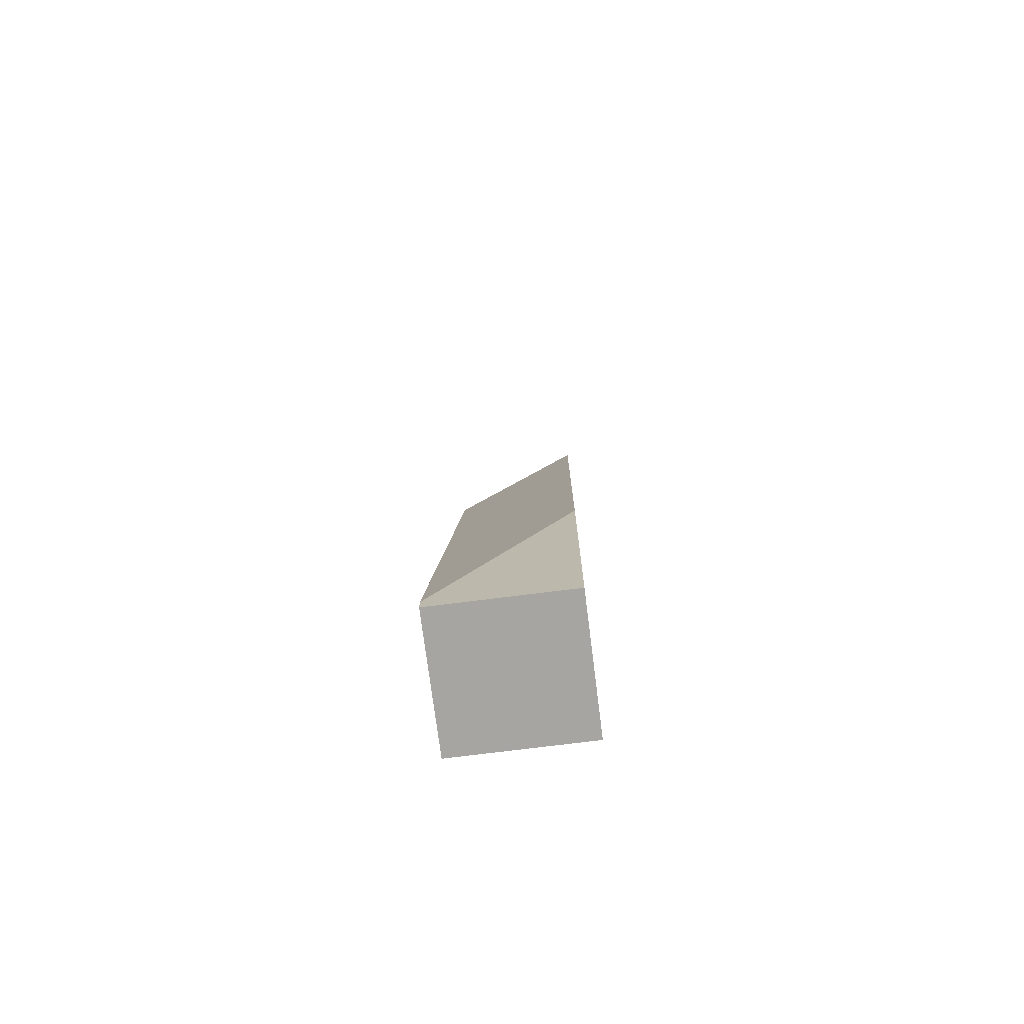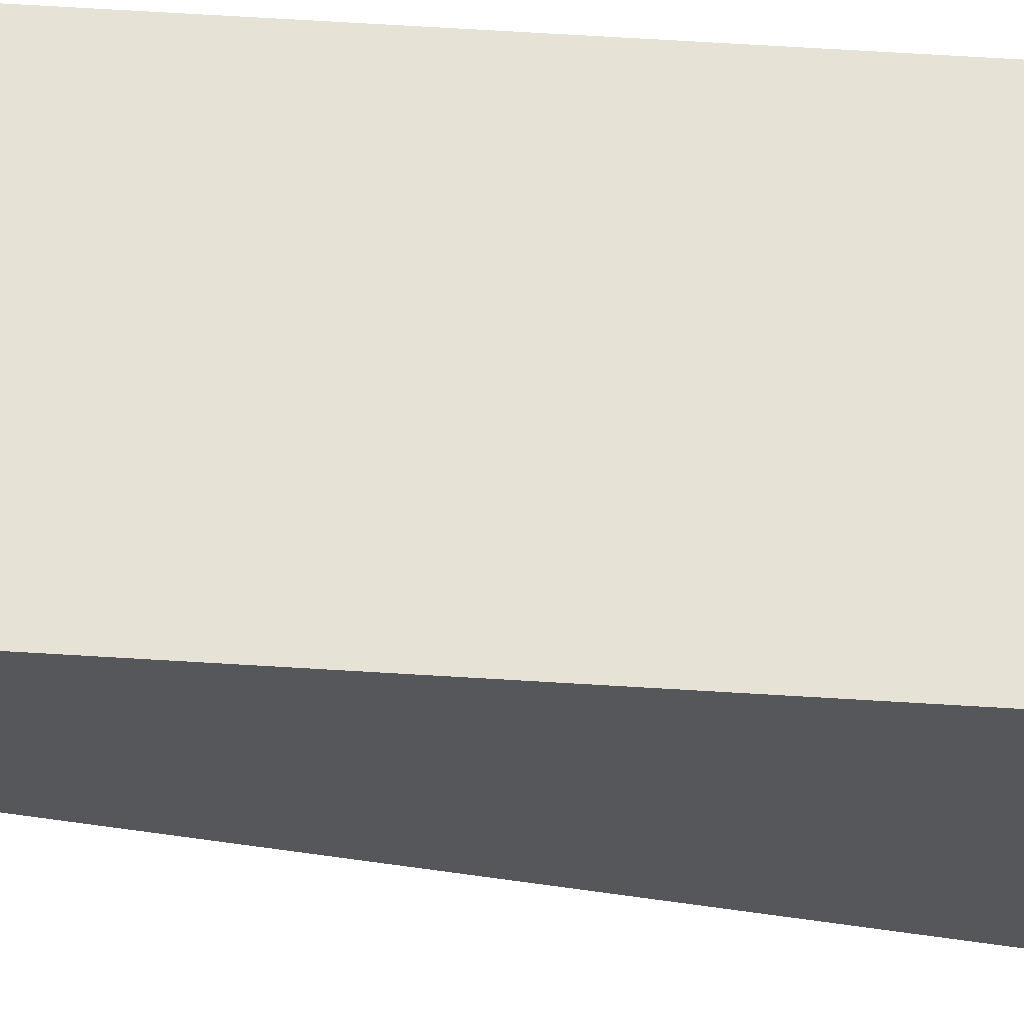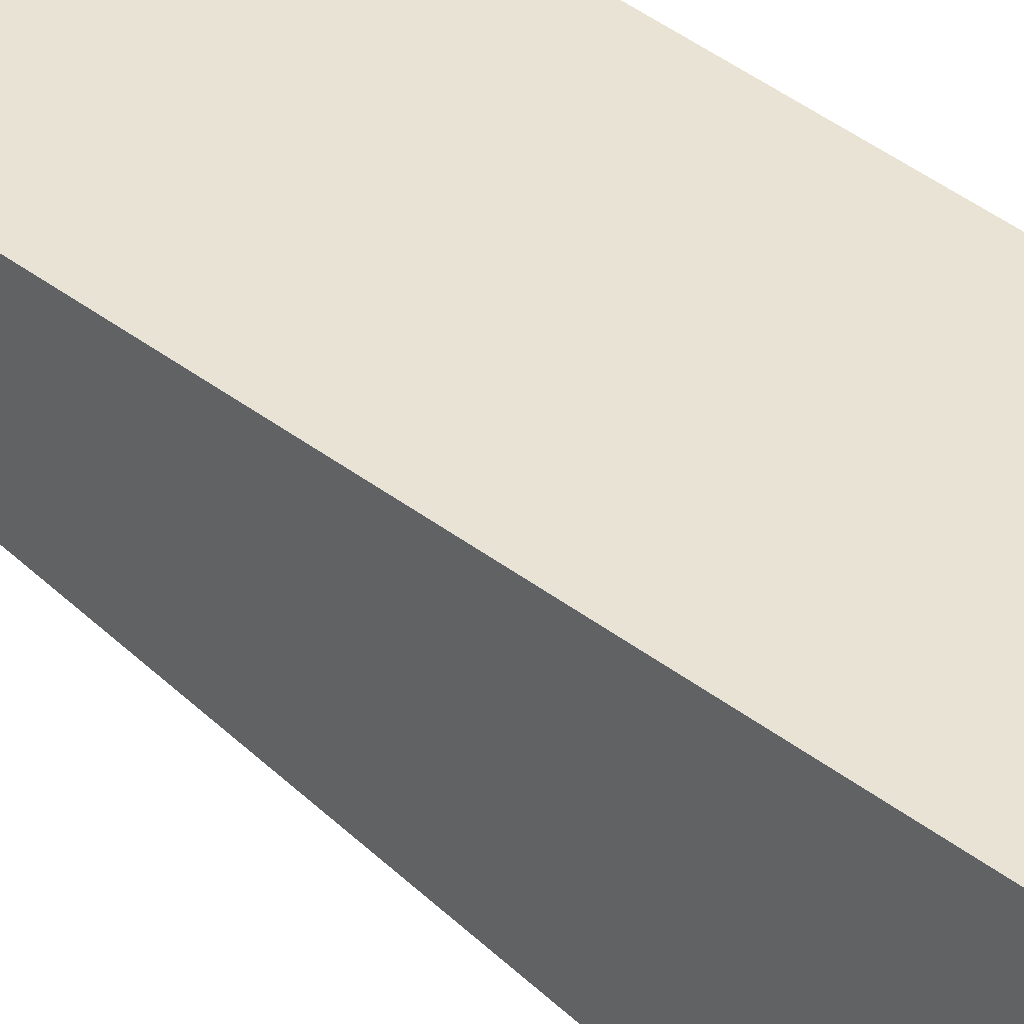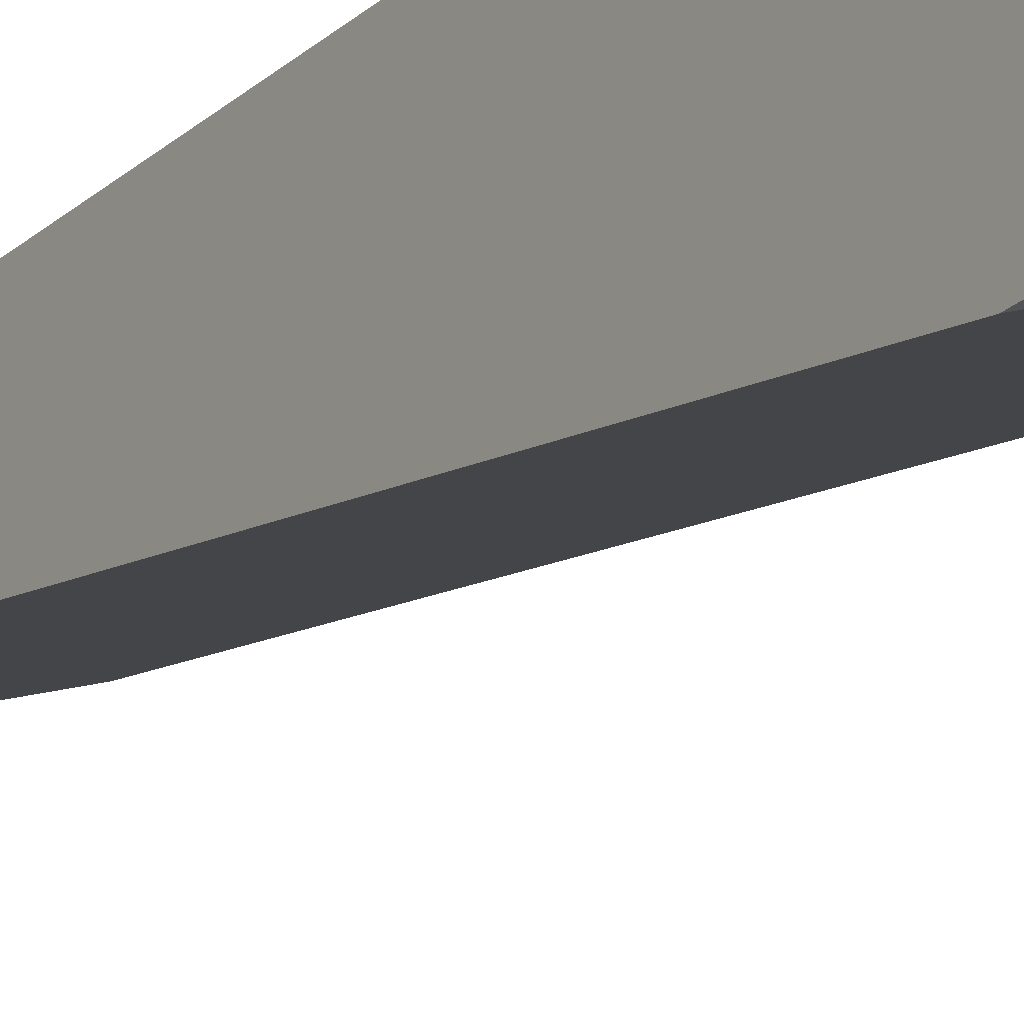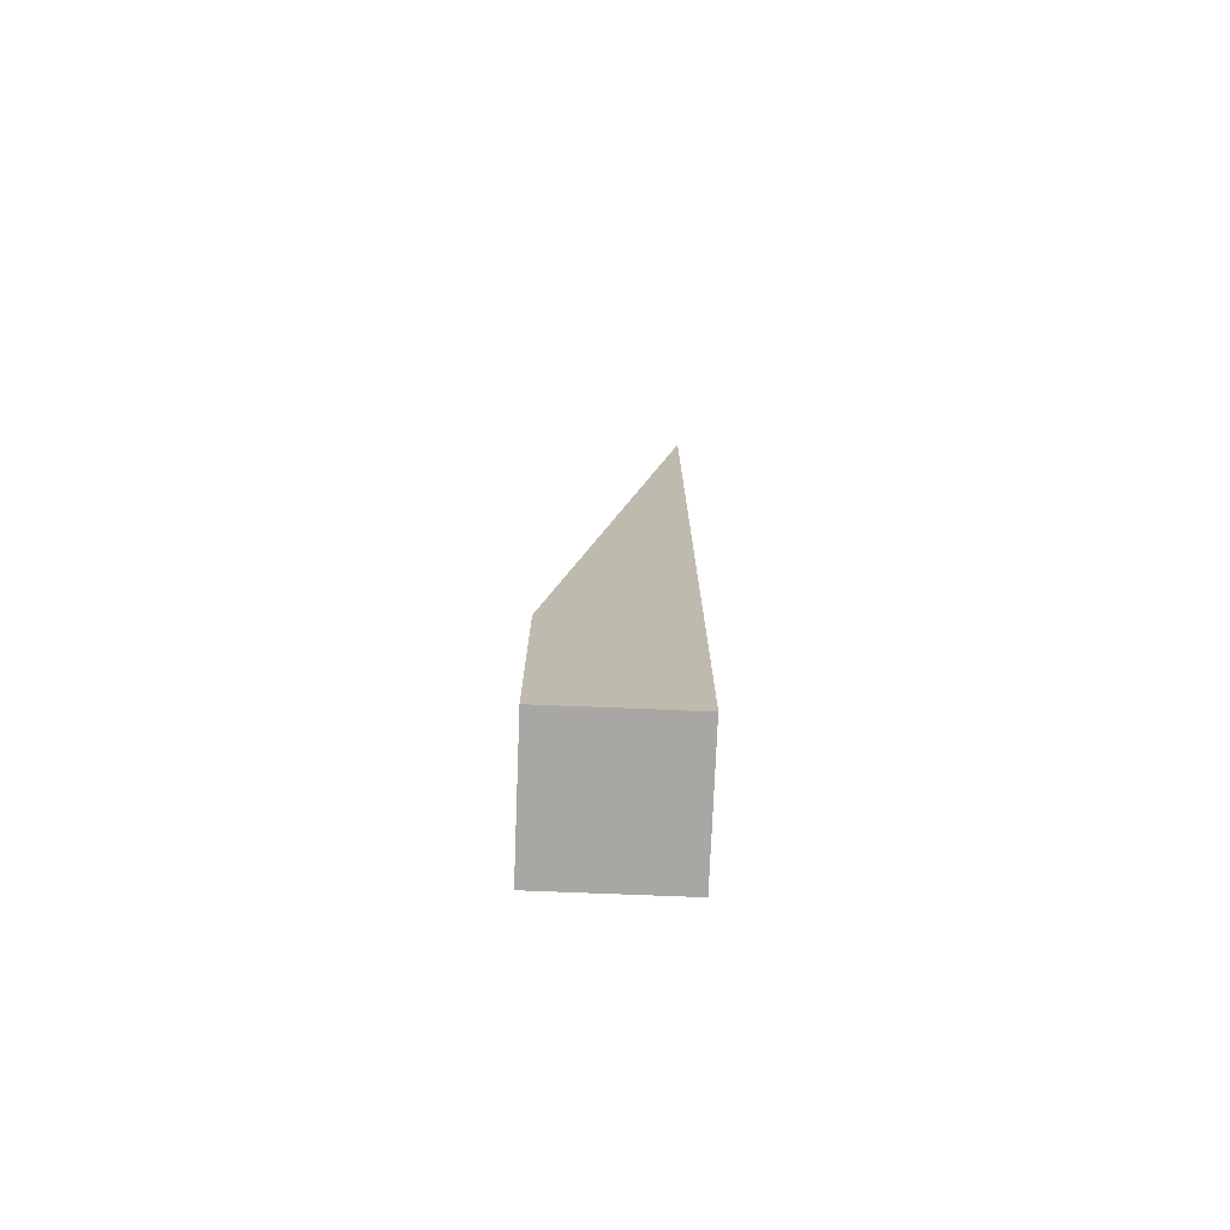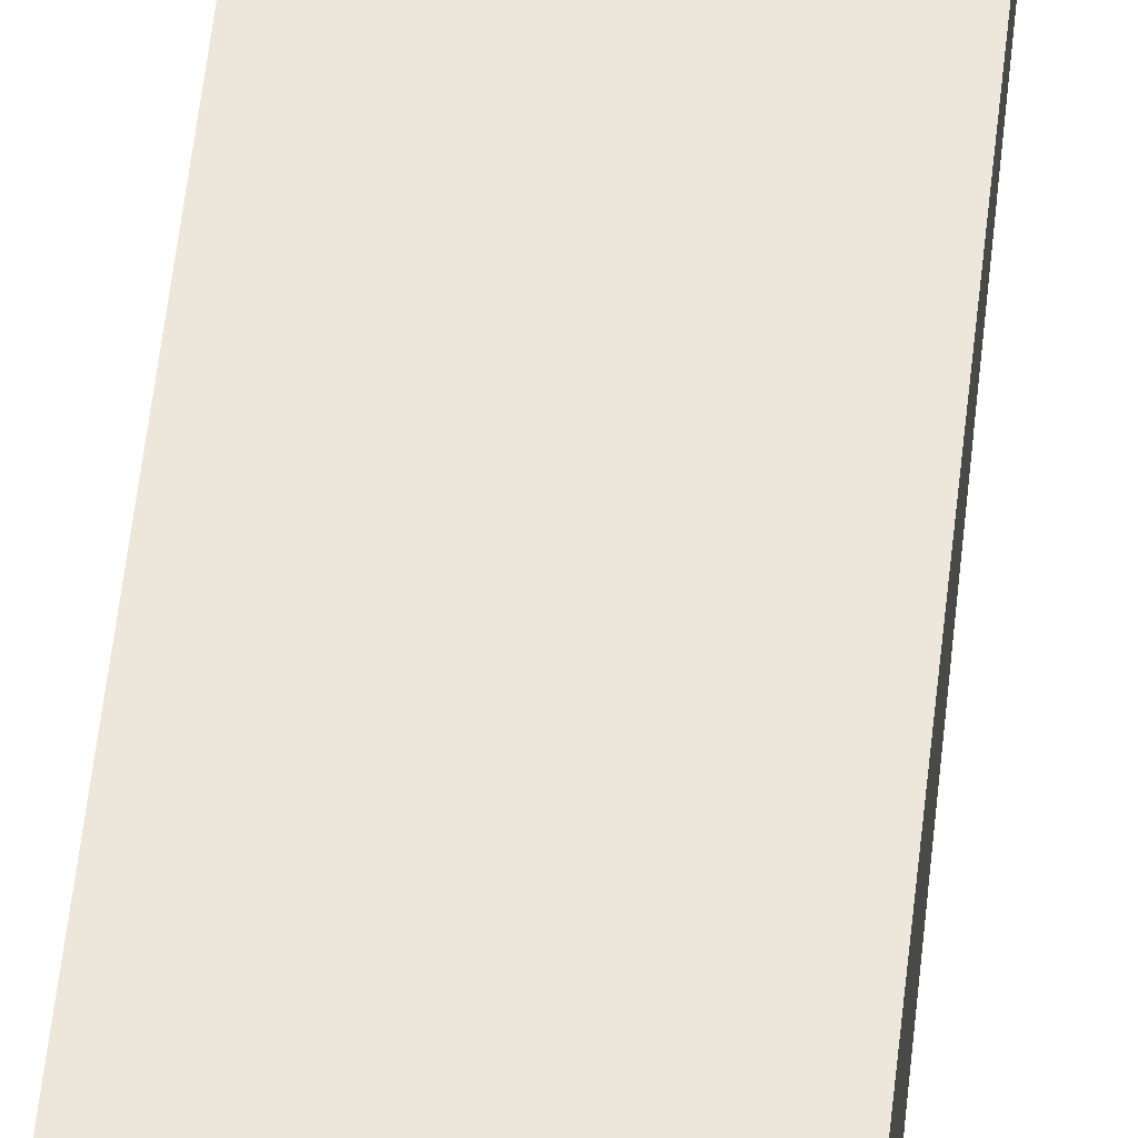
<metadata>
{"format":"obj","ext":"obj","renderer":"f3d","projection":"perspective","resolution":1024,"background":"white","views":[{"elev":-73.9,"azim":7.2,"up":"+Z"},{"elev":63.5,"azim":93.6,"up":"+Y"},{"elev":41.3,"azim":133.0,"up":"+Y"},{"elev":-22.2,"azim":147.4,"up":"+Y"},{"elev":-74.6,"azim":87.7,"up":"+Z"},{"elev":54.0,"azim":-173.9,"up":"+Y"}]}
</metadata>
<code>
g IL_ArmChair_sh_6
v 0.01918 -0.01906 -0.1365
v -0.01918 -0.01906 -0.1365
v -0.01918 0.01906 -0.1365
v 0.01918 0.01906 -0.1365
v -0.01918 -0.01906 -0.1327
v 0.01627 -0.01906 -0.077
v -0.01918 -0.01881 -0.1314
v 0.01918 -0.01906 -0.07242
v -0.01918 0.01906 0.07618
v 0.01918 0.008579 0.07907
v 0.006777 0.01906 0.117
v 0.01918 0.01906 0.1365
v 0.01918 -0.01906 -0.1365
v 0.01918 -0.01906 -0.1365
v 0.01918 -0.01906 -0.1365
v 0.01918 -0.01906 -0.1365
v 0.01918 -0.01906 -0.1365
v 0.01918 -0.01906 -0.1365
v -0.01918 -0.01906 -0.1365
v -0.01918 -0.01906 -0.1365
v -0.01918 -0.01906 -0.1365
v -0.01918 -0.01906 -0.1365
v -0.01918 0.01906 -0.1365
v -0.01918 0.01906 -0.1365
v -0.01918 0.01906 -0.1365
v -0.01918 0.01906 -0.1365
v 0.01918 0.01906 -0.1365
v 0.01918 0.01906 -0.1365
v 0.01918 0.01906 -0.1365
v 0.01918 0.01906 -0.1365
v -0.01918 -0.01906 -0.1327
v -0.01918 -0.01906 -0.1327
v -0.01918 -0.01906 -0.1327
v 0.01627 -0.01906 -0.077
v 0.01627 -0.01906 -0.077
v 0.01627 -0.01906 -0.077
v 0.01627 -0.01906 -0.077
v -0.01918 -0.01881 -0.1314
v -0.01918 -0.01881 -0.1314
v -0.01918 -0.01881 -0.1314
v 0.01918 -0.01906 -0.07242
v 0.01918 -0.01906 -0.07242
v 0.01918 -0.01906 -0.07242
v -0.01918 0.01906 0.07618
v -0.01918 0.01906 0.07618
v -0.01918 0.01906 0.07618
v -0.01918 0.01906 0.07618
v -0.01918 0.01906 0.07618
v -0.01918 0.01906 0.07618
v 0.01918 0.008579 0.07907
v 0.01918 0.008579 0.07907
v 0.01918 0.008579 0.07907
v 0.01918 0.008579 0.07907
v 0.01918 0.008579 0.07907
v 0.006777 0.01906 0.117
v 0.006777 0.01906 0.117
v 0.006777 0.01906 0.117
v 0.006777 0.01906 0.117
v 0.01918 0.01906 0.1365
v 0.01918 0.01906 0.1365
g IL_ArmChair_sh_6_0
f 2 3 1
f 23 4 13
f 5 19 14
f 6 31 15
f 32 7 20
f 8 34 16
f 9 24 21
f 38 44 22
f 41 17 10
f 18 27 50
f 11 25 45
f 28 26 55
f 29 12 51
f 56 59 30
g IL_ArmChair_sh_6_1
f 39 33 35
f 52 60 57
f 46 40 36
f 47 37 42
f 48 43 53
f 54 58 49

</code>
